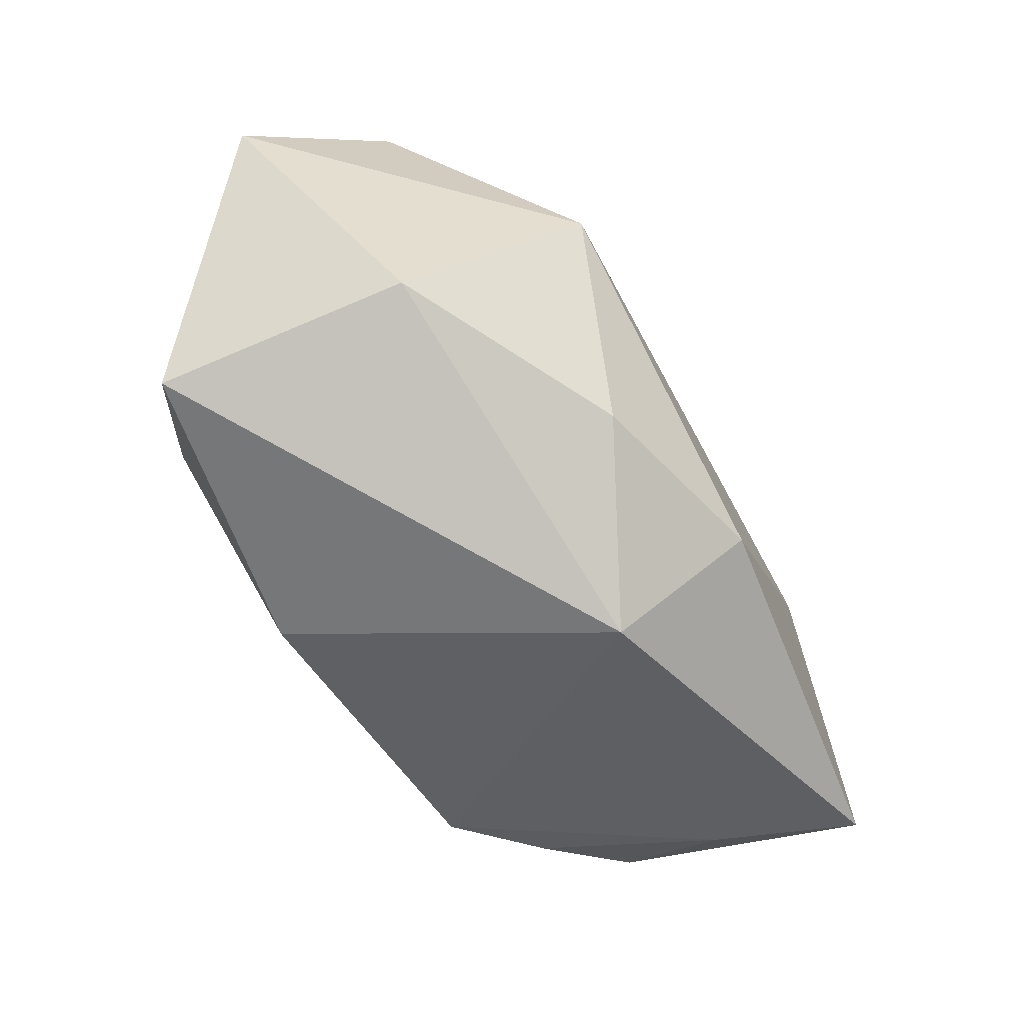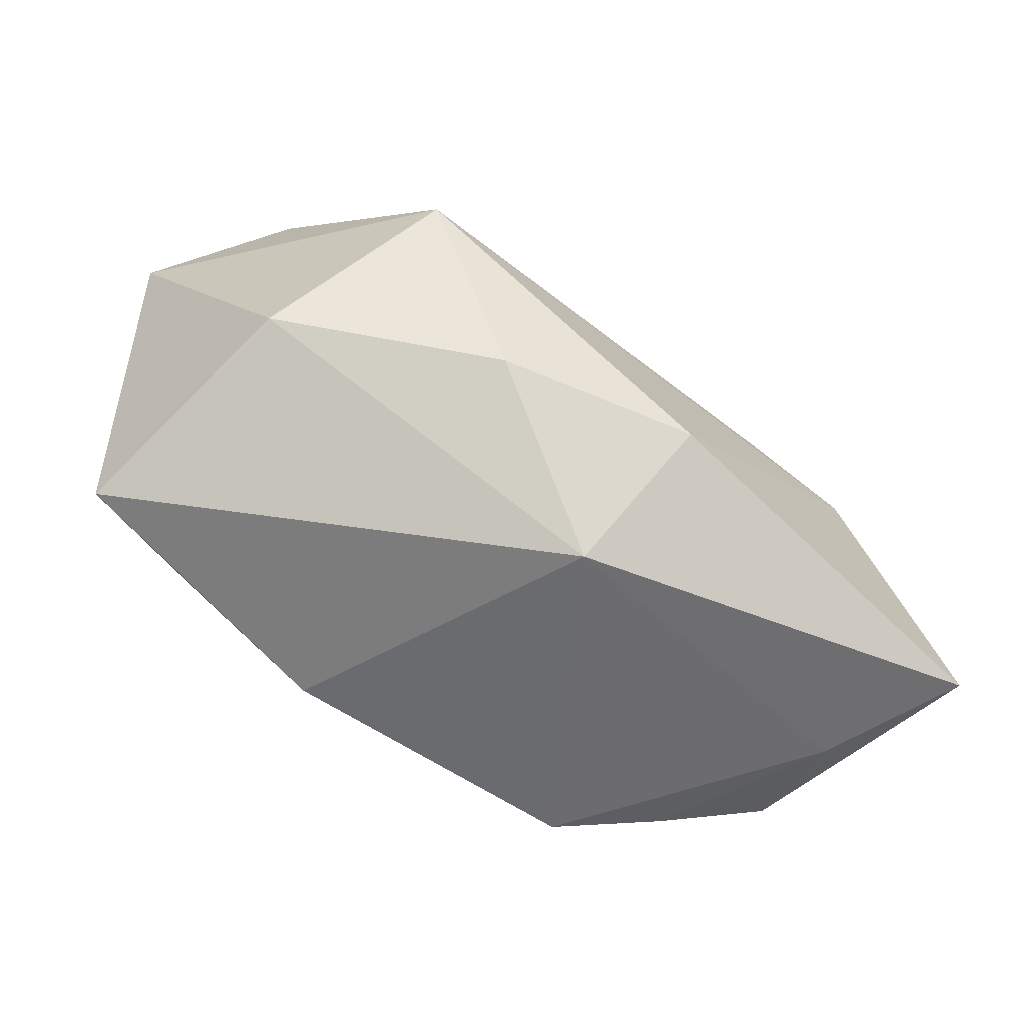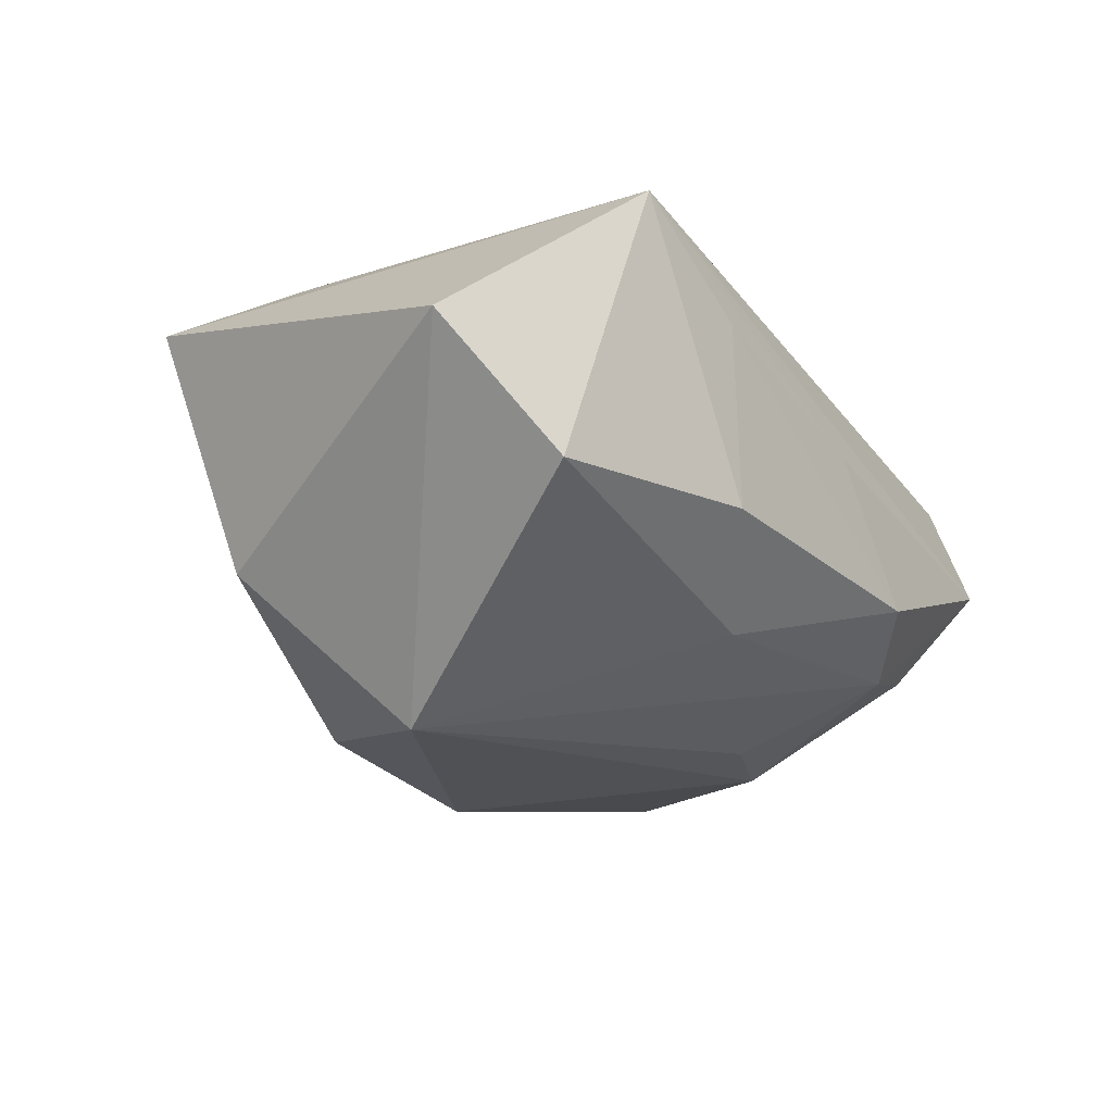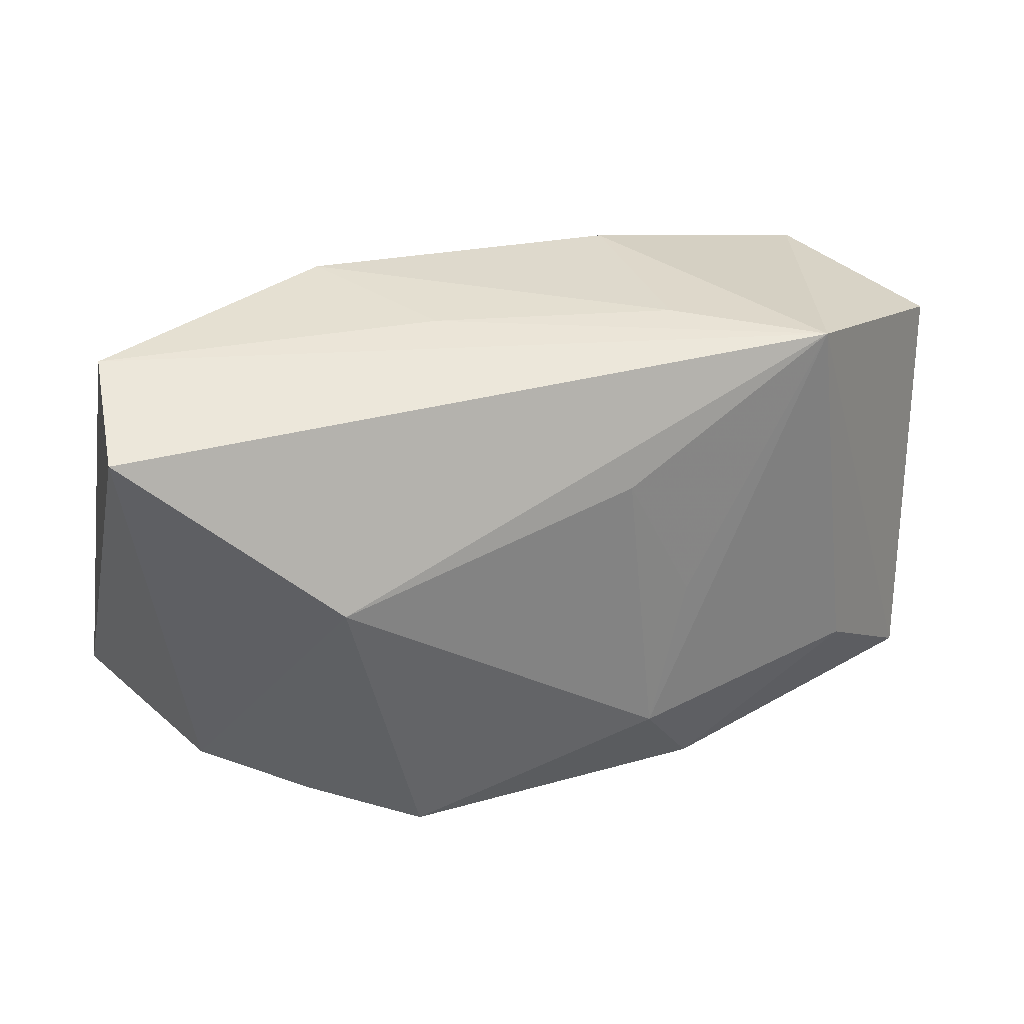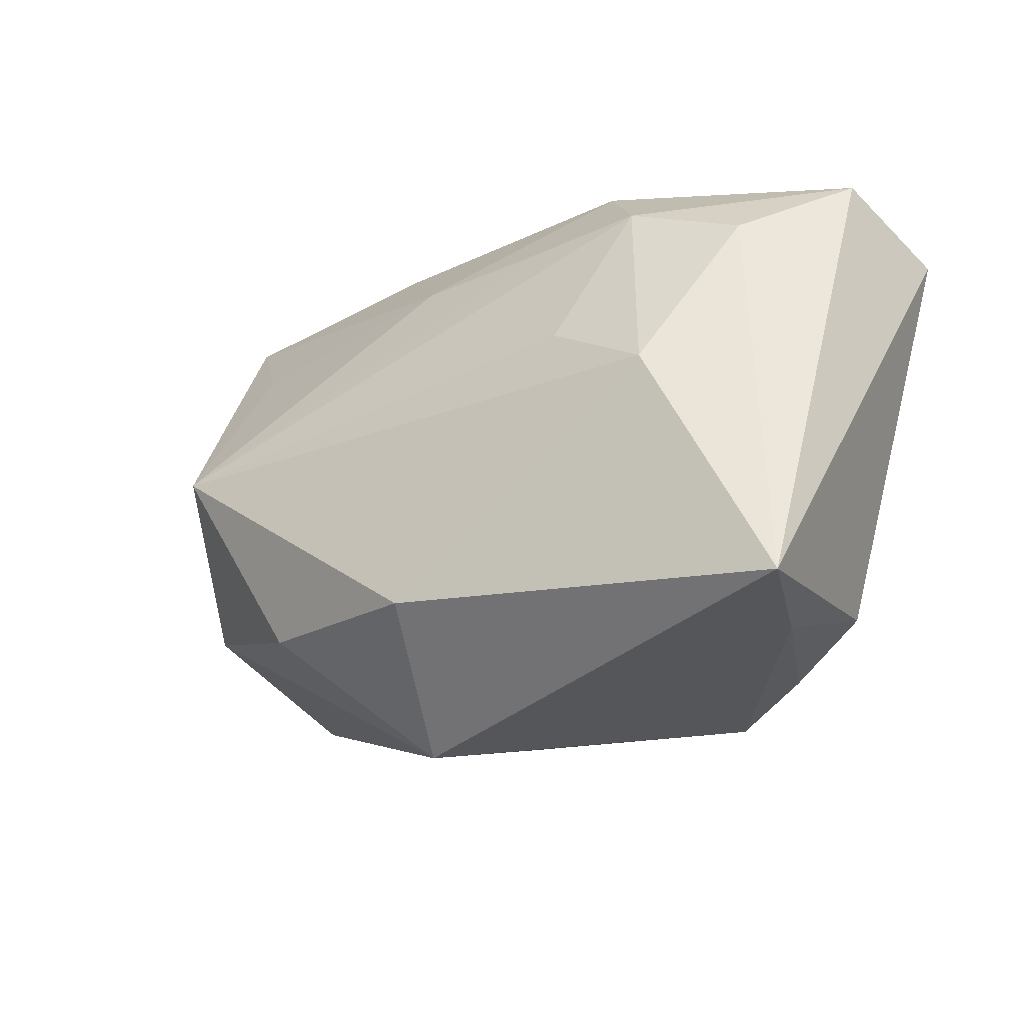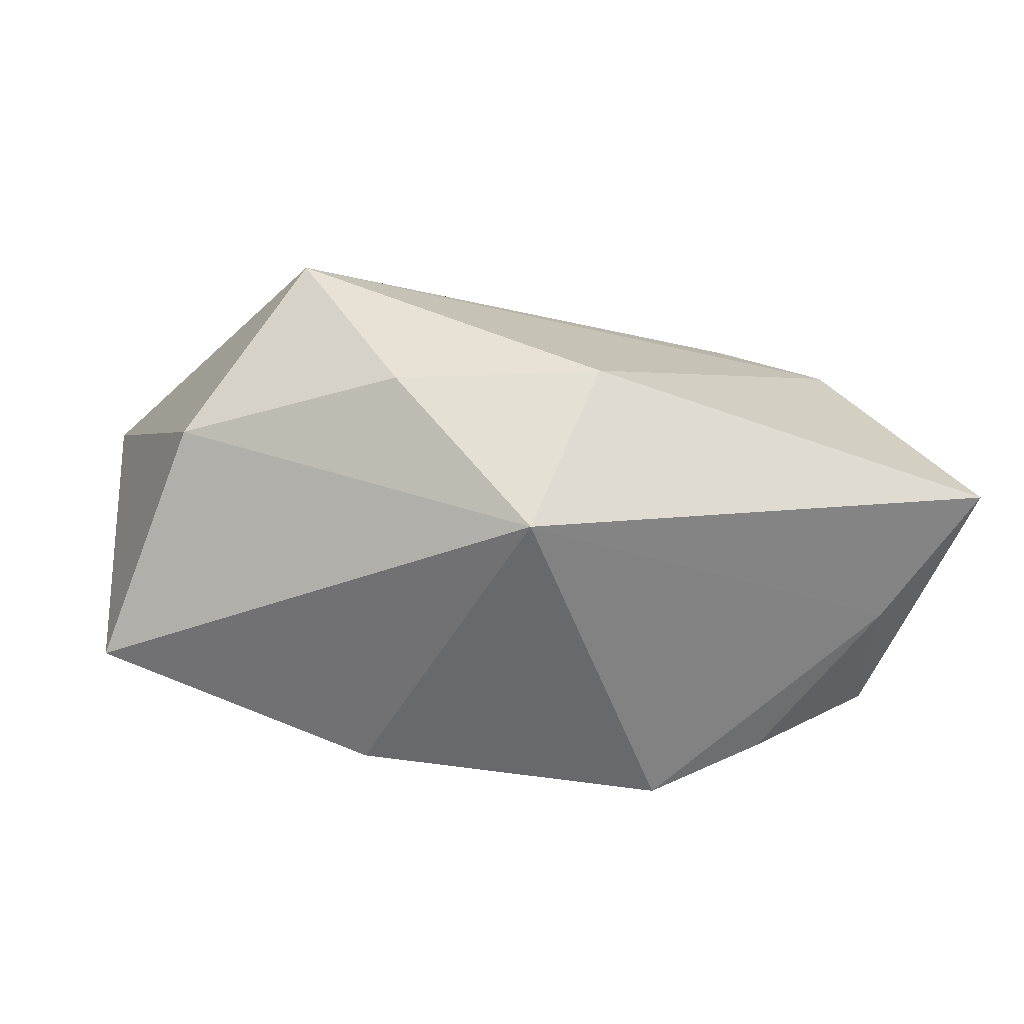
<metadata>
{"format":"obj","ext":"obj","renderer":"f3d","projection":"perspective","resolution":1024,"background":"white","views":[{"elev":-54.7,"azim":120.8,"up":"+Y"},{"elev":-62.8,"azim":145.3,"up":"+Y"},{"elev":-17.5,"azim":125.8,"up":"+Z"},{"elev":28.9,"azim":-21.6,"up":"+Y"},{"elev":-18.2,"azim":-141.2,"up":"+Y"},{"elev":-64.8,"azim":170.8,"up":"+Y"}]}
</metadata>
<code>
v 0.03349 0.02268 -0.005742
v -0.02459 -0.02094 0.01033
v -0.02275 0.003365 0.0191
v -0.01754 0.007528 -0.01855
v 0.001508 -0.02854 -0.01285
v -0.003151 -0.01664 -0.02381
v -0.03911 0.02298 -0.0002147
v 0.01141 0.02513 0.01268
v 0.02525 0.0008318 -0.02322
v 0.01012 0.0003802 0.02115
v -0.009167 0.02473 0.006179
v 0.03417 -0.01164 -0.009481
v -0.03991 -0.01886 -0.0179
v -0.01114 0.01973 -0.01283
v 0.02323 0.02432 0.02115
v 0.004228 0.01202 0.0209
v 0.006732 -0.01377 0.02115
v 0.01197 0.02602 -0.004816
v -0.04096 0.01794 0.01065
v 0.03892 -0.01707 0.01253
v 0.01511 -0.01661 -0.02016
v 0.04357 0.01733 0.004956
v -0.03247 0.0174 -0.009952
v -0.02218 0.0206 -0.01247
v -0.03404 -0.01735 0.005392
v -0.01634 0.02602 -0.007351
v 0.002572 0.01917 -0.0128
v -0.02733 0.002899 -0.01907
v 0.02812 -0.009837 0.0192
v 0.01265 -0.02146 0.01723
v 0.02513 0.01518 -0.01267
v -0.0151 -0.02349 0.01551
v -0.03331 -0.02009 -0.005064
f 6 5 13
f 6 28 9
f 13 28 6
f 15 19 3
f 3 32 17
f 24 14 9
f 13 19 7
f 26 24 7
f 7 11 26
f 7 19 15
f 15 11 7
f 29 15 17
f 29 20 15
f 15 1 18
f 9 1 22
f 15 20 22
f 22 1 15
f 13 5 33
f 5 32 33
f 5 20 30
f 30 32 5
f 17 32 30
f 30 29 17
f 20 29 30
f 21 6 9
f 5 6 21
f 16 3 17
f 15 3 16
f 31 1 9
f 9 28 4
f 4 24 9
f 28 24 4
f 23 28 13
f 13 7 23
f 23 24 28
f 23 7 24
f 8 18 26
f 15 18 8
f 26 11 8
f 8 11 15
f 27 18 1
f 1 31 27
f 26 18 27
f 9 14 27
f 27 31 9
f 27 24 26
f 14 24 27
f 9 22 12
f 12 22 20
f 12 21 9
f 12 20 5
f 5 21 12
f 25 3 19
f 25 19 13
f 13 33 25
f 17 15 10
f 10 16 17
f 15 16 10
f 2 33 32
f 2 25 33
f 32 3 2
f 3 25 2

</code>
